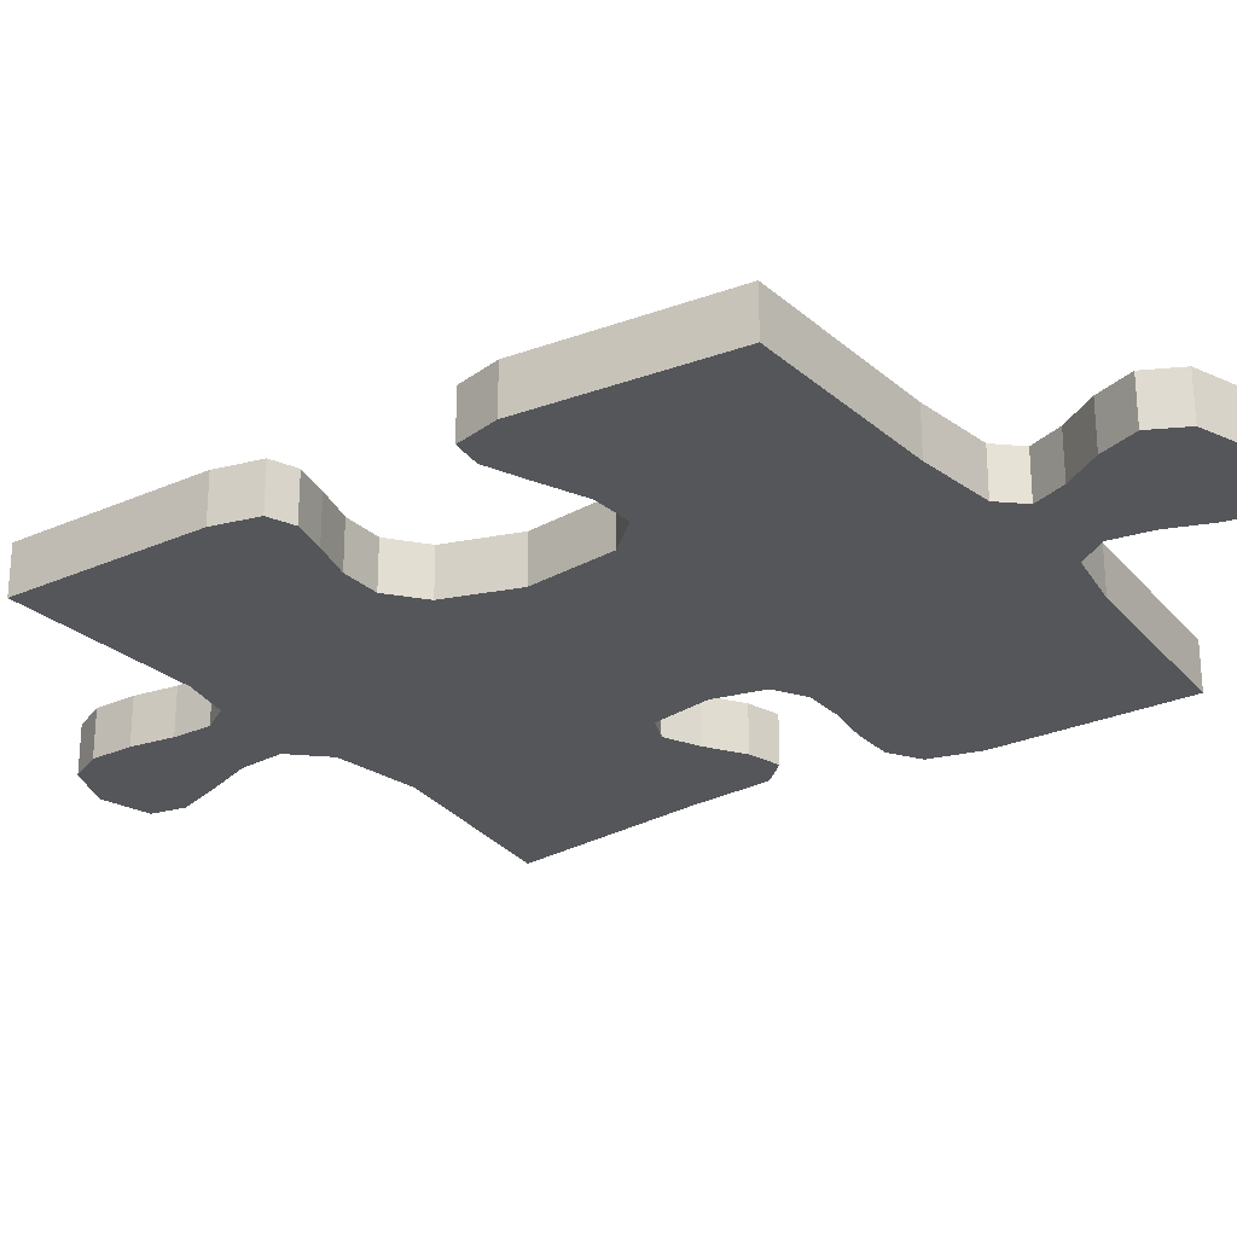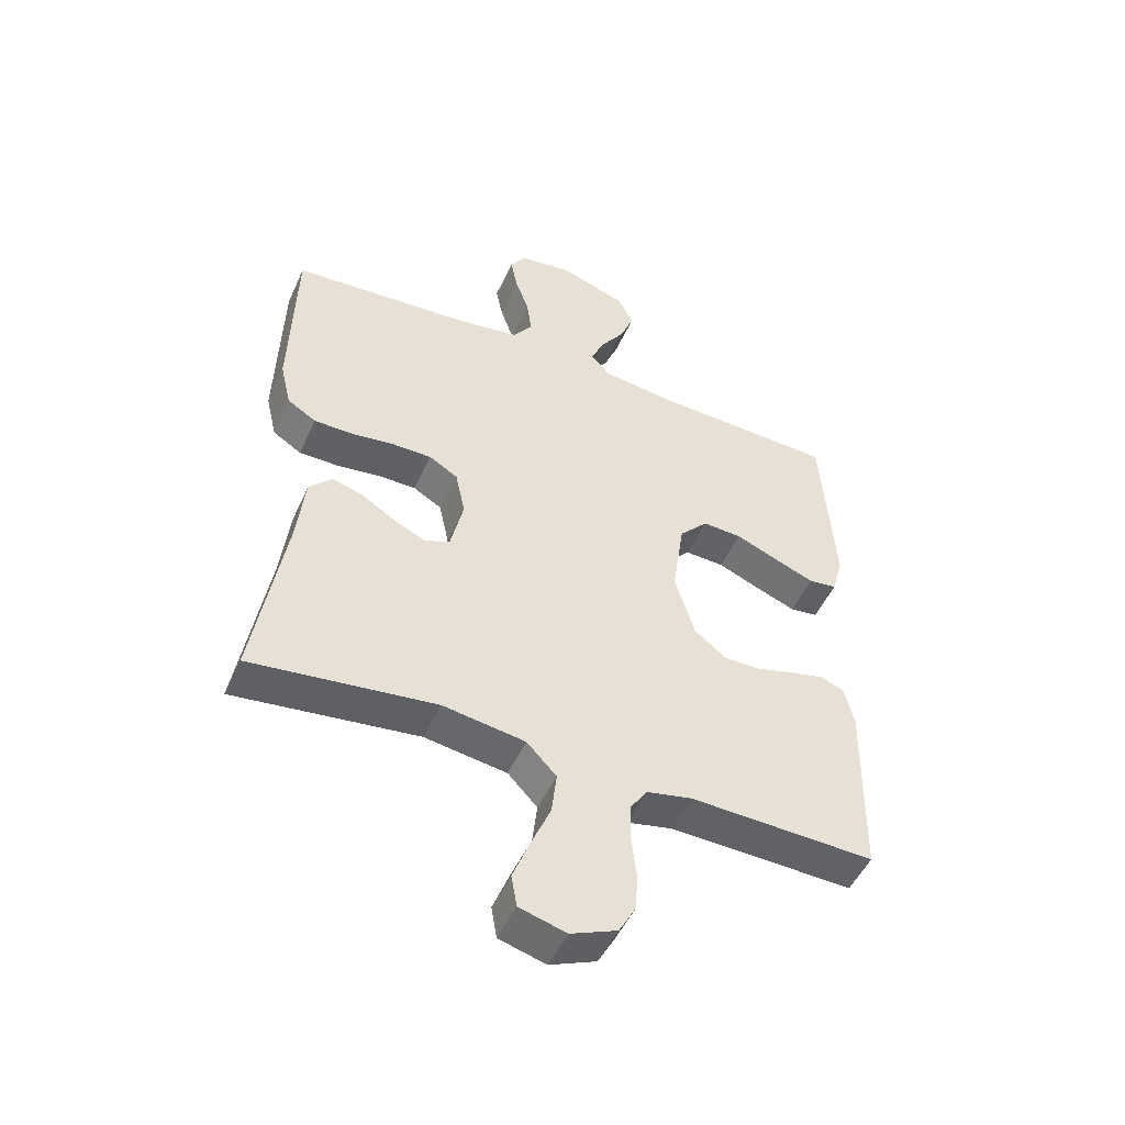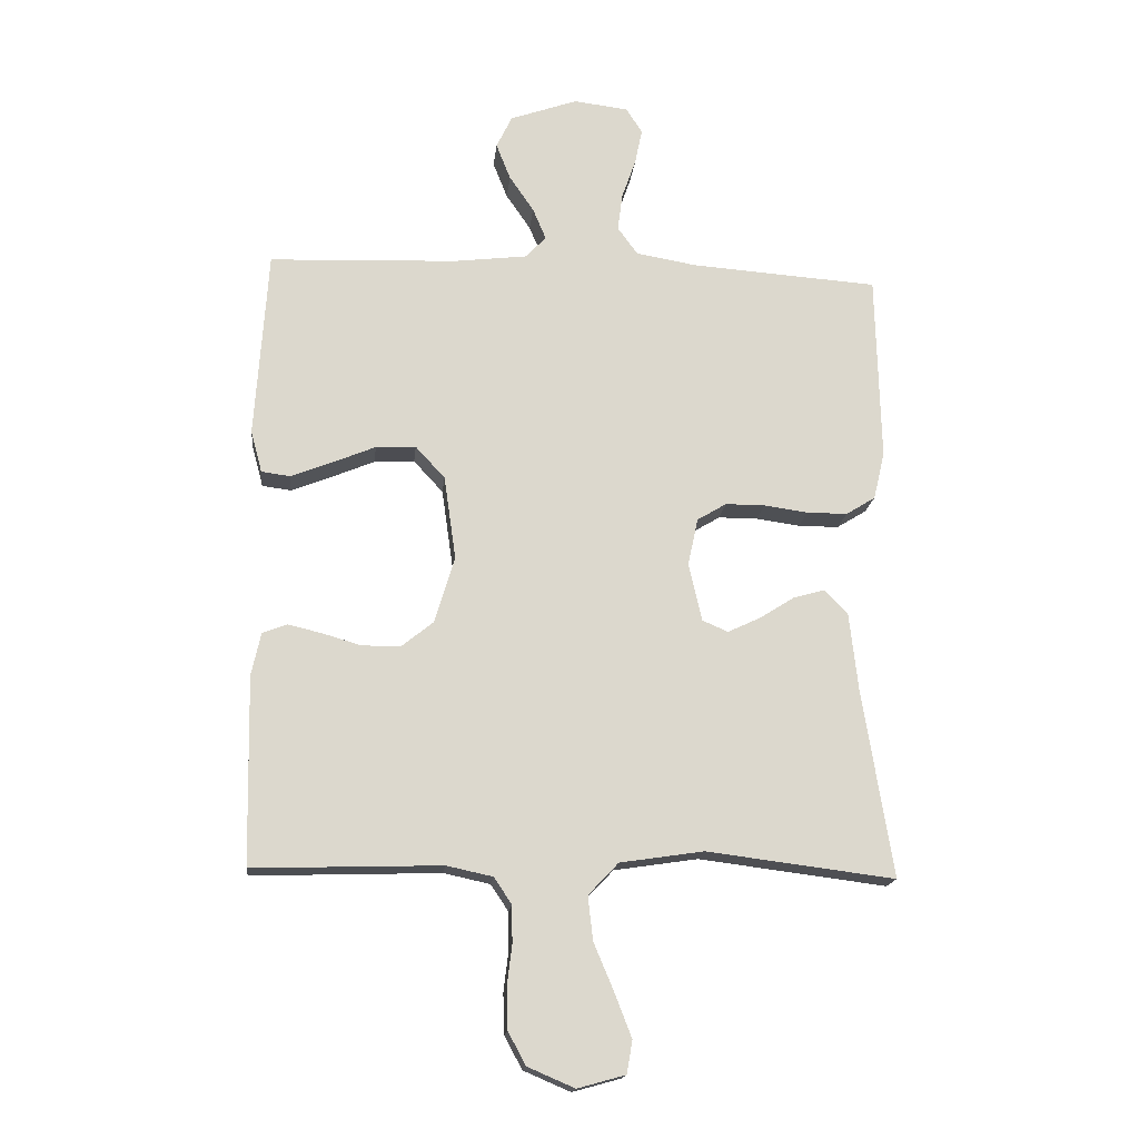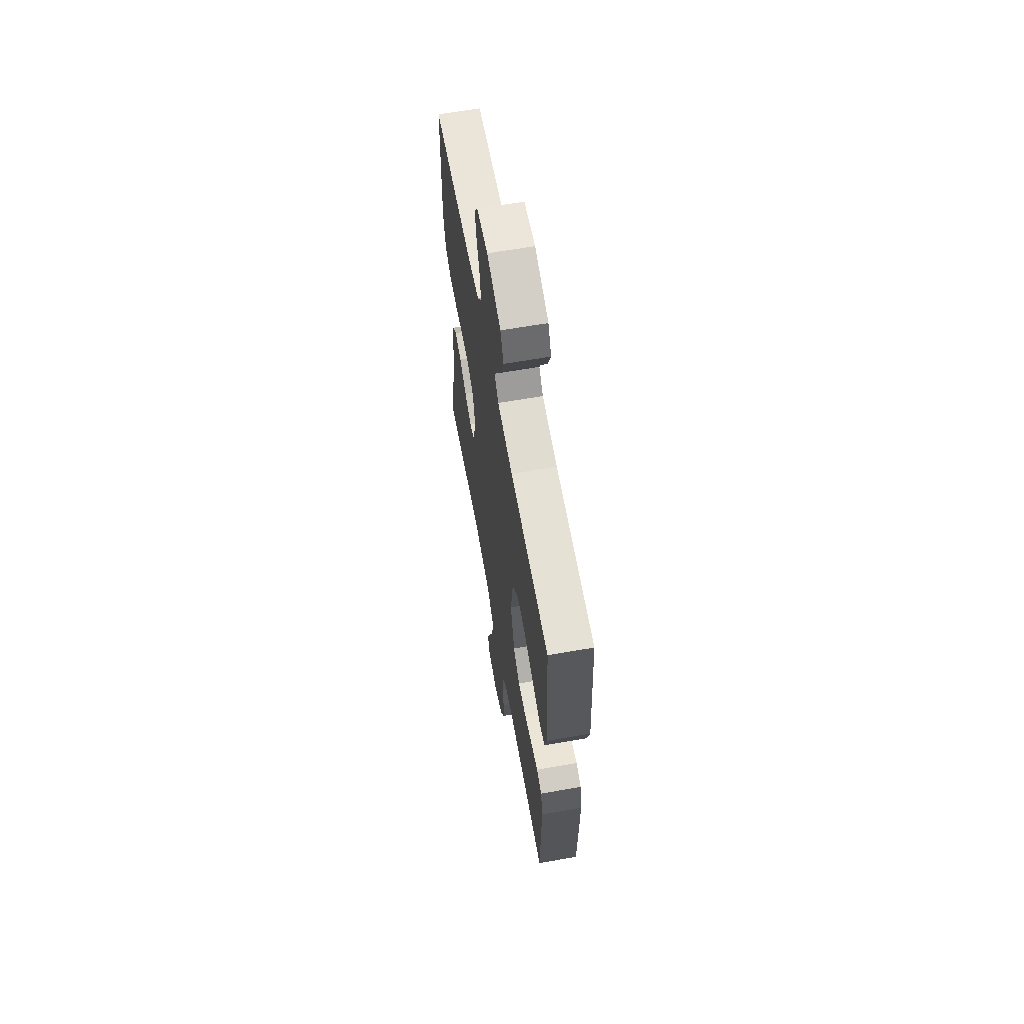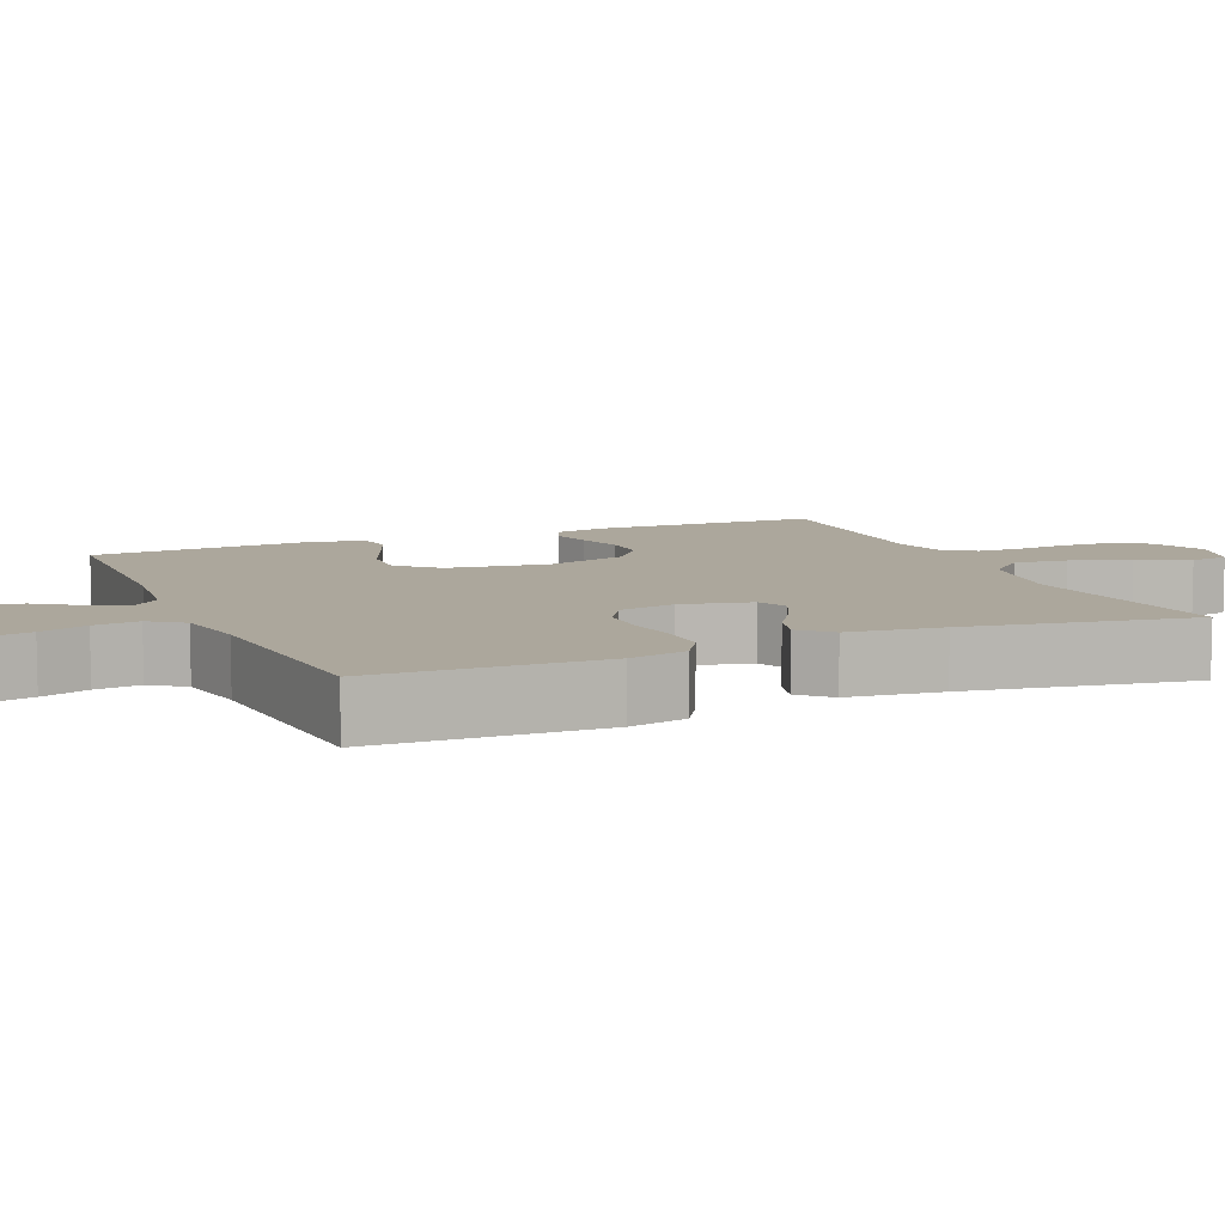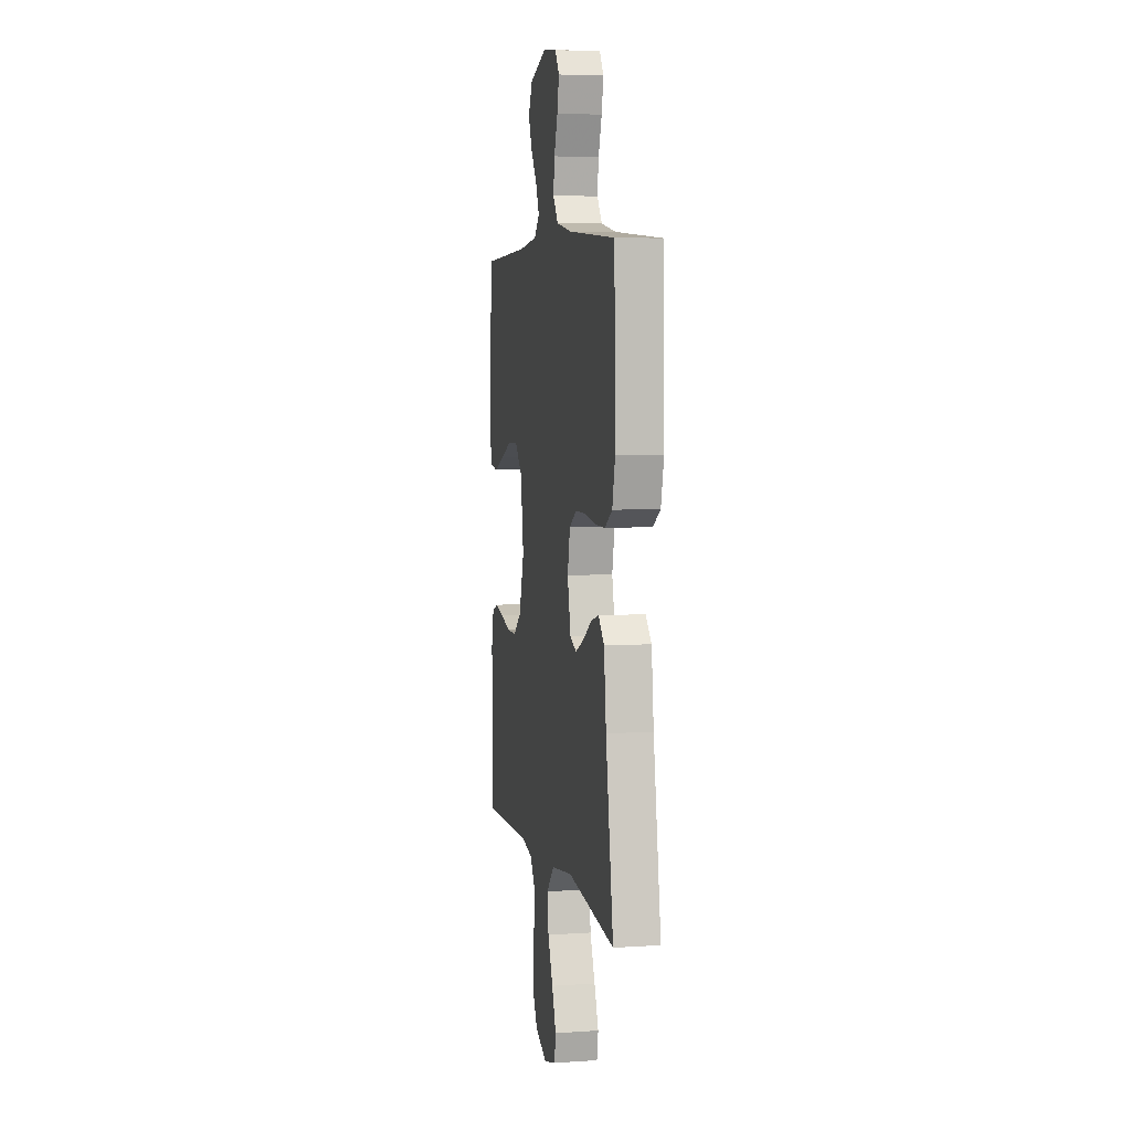
<metadata>
{"format":"obj","ext":"obj","renderer":"f3d","projection":"perspective","resolution":1024,"background":"white","views":[{"elev":-25.6,"azim":-55.6,"up":"+Y"},{"elev":-50.1,"azim":156.1,"up":"+Z"},{"elev":-16.9,"azim":-5.8,"up":"+Z"},{"elev":63.0,"azim":-100.1,"up":"+Z"},{"elev":8.4,"azim":66.9,"up":"+Y"},{"elev":5.6,"azim":78.4,"up":"+Z"}]}
</metadata>
<code>
v 0.5 0.07 0.5
v 0.507 0.07 0.2
v 0.489 0.07 0.123
v 0.442 0.07 0.094
v 0.377 0.07 0.094
v 0.307 0.07 0.104
v 0.244 0.07 0.104
v 0.197 0.07 0.076
v 0.181 0.07 0
v 0.202 0.07 -0.092
v 0.243 0.07 -0.11
v 0.296 0.07 -0.085
v 0.351 0.07 -0.05
v 0.401 0.07 -0.036
v 0.438 0.07 -0.075
v 0.452 0.07 -0.2
v 0.5 0.07 -0.5
v 0.2 0.07 -0.462
v 0.066 0.07 -0.482
v 0.018 0.07 -0.533
v 0.026 0.07 -0.603
v 0.058 0.07 -0.679
v 0.085 0.07 -0.749
v 0.076 0.07 -0.801
v 0 0.07 -0.822
v -0.075 0.07 -0.79
v -0.103 0.07 -0.738
v -0.105 0.07 -0.674
v -0.097 0.07 -0.608
v -0.098 0.07 -0.549
v -0.126 0.07 -0.507
v -0.2 0.07 -0.491
v -0.5 0.07 -0.5
v -0.506 0.07 -0.2
v -0.491 0.07 -0.132
v -0.452 0.07 -0.117
v -0.398 0.07 -0.13
v -0.336 0.07 -0.148
v -0.275 0.07 -0.148
v -0.224 0.07 -0.107
v -0.192 0.07 0
v -0.211 0.07 0.133
v -0.258 0.07 0.184
v -0.322 0.07 0.181
v -0.392 0.07 0.152
v -0.456 0.07 0.127
v -0.502 0.07 0.133
v -0.52 0.07 0.2
v -0.5 0.07 0.5
v -0.2 0.07 0.511
v -0.082 0.07 0.525
v -0.05 0.07 0.56
v -0.071 0.07 0.61
v -0.11 0.07 0.667
v -0.133 0.07 0.725
v -0.108 0.07 0.777
v 0 0.07 0.815
v 0.087 0.07 0.804
v 0.113 0.07 0.764
v 0.101 0.07 0.706
v 0.079 0.07 0.643
v 0.071 0.07 0.583
v 0.103 0.07 0.539
v 0.2 0.07 0.522
v 0.5 0 0.5
v 0.507 0 0.2
v 0.489 0 0.123
v 0.442 0 0.094
v 0.377 0 0.094
v 0.307 0 0.104
v 0.244 0 0.104
v 0.197 0 0.076
v 0.181 0 0
v 0.202 0 -0.092
v 0.243 0 -0.11
v 0.296 0 -0.085
v 0.351 0 -0.05
v 0.401 0 -0.036
v 0.438 0 -0.075
v 0.452 0 -0.2
v 0.5 0 -0.5
v 0.2 0 -0.462
v 0.066 0 -0.482
v 0.018 0 -0.533
v 0.026 0 -0.603
v 0.058 0 -0.679
v 0.085 0 -0.749
v 0.076 0 -0.801
v 0 0 -0.822
v -0.075 0 -0.79
v -0.103 0 -0.738
v -0.105 0 -0.674
v -0.097 0 -0.608
v -0.098 0 -0.549
v -0.126 0 -0.507
v -0.2 0 -0.491
v -0.5 0 -0.5
v -0.506 0 -0.2
v -0.491 0 -0.132
v -0.452 0 -0.117
v -0.398 0 -0.13
v -0.336 0 -0.148
v -0.275 0 -0.148
v -0.224 0 -0.107
v -0.192 0 0
v -0.211 0 0.133
v -0.258 0 0.184
v -0.322 0 0.181
v -0.392 0 0.152
v -0.456 0 0.127
v -0.502 0 0.133
v -0.52 0 0.2
v -0.5 0 0.5
v -0.2 0 0.511
v -0.082 0 0.525
v -0.05 0 0.56
v -0.071 0 0.61
v -0.11 0 0.667
v -0.133 0 0.725
v -0.108 0 0.777
v 0 0 0.815
v 0.087 0 0.804
v 0.113 0 0.764
v 0.101 0 0.706
v 0.079 0 0.643
v 0.071 0 0.583
v 0.103 0 0.539
v 0.2 0 0.522
f 58 59 60 61
f 58 61 62
f 57 58 62
f 56 57 62
f 53 54 55 56
f 52 53 56 62
f 51 52 62 63
f 47 48 49 50
f 44 45 46 47
f 44 47 50 51
f 35 36 37 38
f 33 34 35 38
f 32 33 38 39
f 31 32 39 40
f 26 27 28 29
f 26 29 30
f 25 26 30
f 24 25 30
f 21 22 23 24
f 21 24 30 31
f 16 17 18
f 16 18 19
f 15 16 19
f 12 13 14 15
f 11 12 15 19
f 10 11 19 20
f 3 4 5 6
f 3 6 7
f 64 1 2 3
f 64 3 7
f 63 64 7 8
f 43 44 51 63
f 42 43 63 8
f 41 42 8 9
f 20 21 31 40
f 20 40 41
f 9 10 20 41
f 125 124 123 122
f 126 125 122
f 126 122 121
f 126 121 120
f 120 119 118 117
f 126 120 117 116
f 127 126 116 115
f 114 113 112 111
f 111 110 109 108
f 115 114 111 108
f 102 101 100 99
f 102 99 98 97
f 103 102 97 96
f 104 103 96 95
f 93 92 91 90
f 94 93 90
f 94 90 89
f 94 89 88
f 88 87 86 85
f 95 94 88 85
f 82 81 80
f 83 82 80
f 83 80 79
f 79 78 77 76
f 83 79 76 75
f 84 83 75 74
f 70 69 68 67
f 71 70 67
f 67 66 65 128
f 71 67 128
f 72 71 128 127
f 127 115 108 107
f 72 127 107 106
f 73 72 106 105
f 104 95 85 84
f 105 104 84
f 105 84 74 73
f 1 65 66 2
f 2 66 67 3
f 3 67 68 4
f 4 68 69 5
f 5 69 70 6
f 6 70 71 7
f 7 71 72 8
f 8 72 73 9
f 9 73 74 10
f 10 74 75 11
f 11 75 76 12
f 12 76 77 13
f 13 77 78 14
f 14 78 79 15
f 15 79 80 16
f 16 80 81 17
f 17 81 82 18
f 18 82 83 19
f 19 83 84 20
f 20 84 85 21
f 21 85 86 22
f 22 86 87 23
f 23 87 88 24
f 24 88 89 25
f 25 89 90 26
f 26 90 91 27
f 27 91 92 28
f 28 92 93 29
f 29 93 94 30
f 30 94 95 31
f 31 95 96 32
f 32 96 97 33
f 33 97 98 34
f 34 98 99 35
f 35 99 100 36
f 36 100 101 37
f 37 101 102 38
f 38 102 103 39
f 39 103 104 40
f 40 104 105 41
f 41 105 106 42
f 42 106 107 43
f 43 107 108 44
f 44 108 109 45
f 45 109 110 46
f 46 110 111 47
f 47 111 112 48
f 48 112 113 49
f 49 113 114 50
f 50 114 115 51
f 51 115 116 52
f 52 116 117 53
f 53 117 118 54
f 54 118 119 55
f 55 119 120 56
f 56 120 121 57
f 57 121 122 58
f 58 122 123 59
f 59 123 124 60
f 60 124 125 61
f 61 125 126 62
f 62 126 127 63
f 63 127 128 64
f 64 128 65 1

</code>
